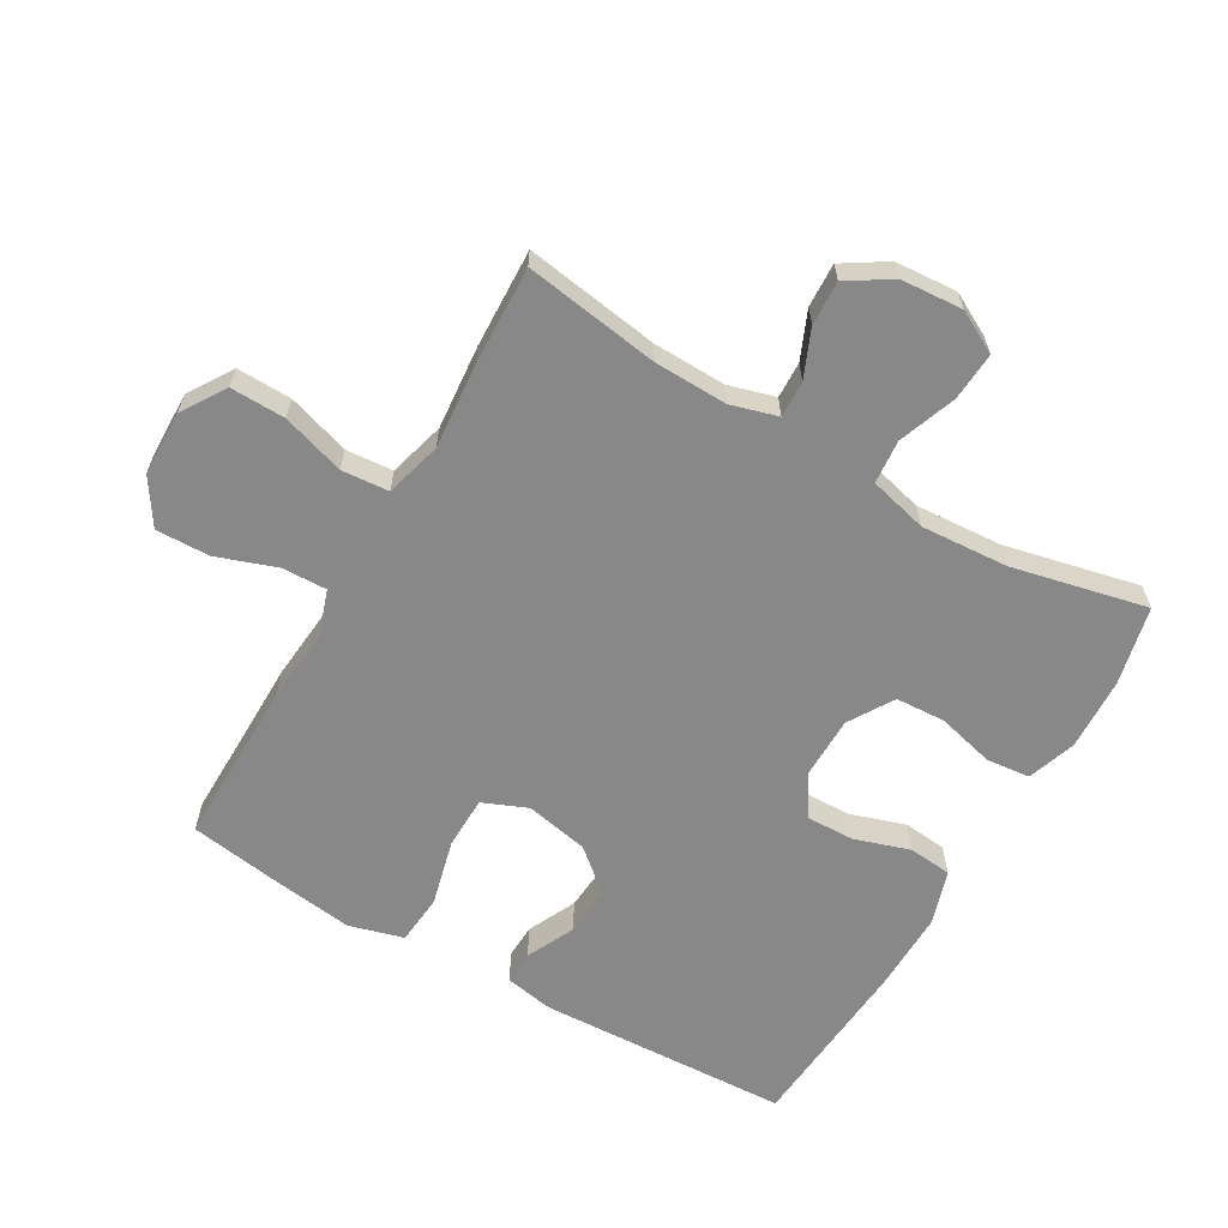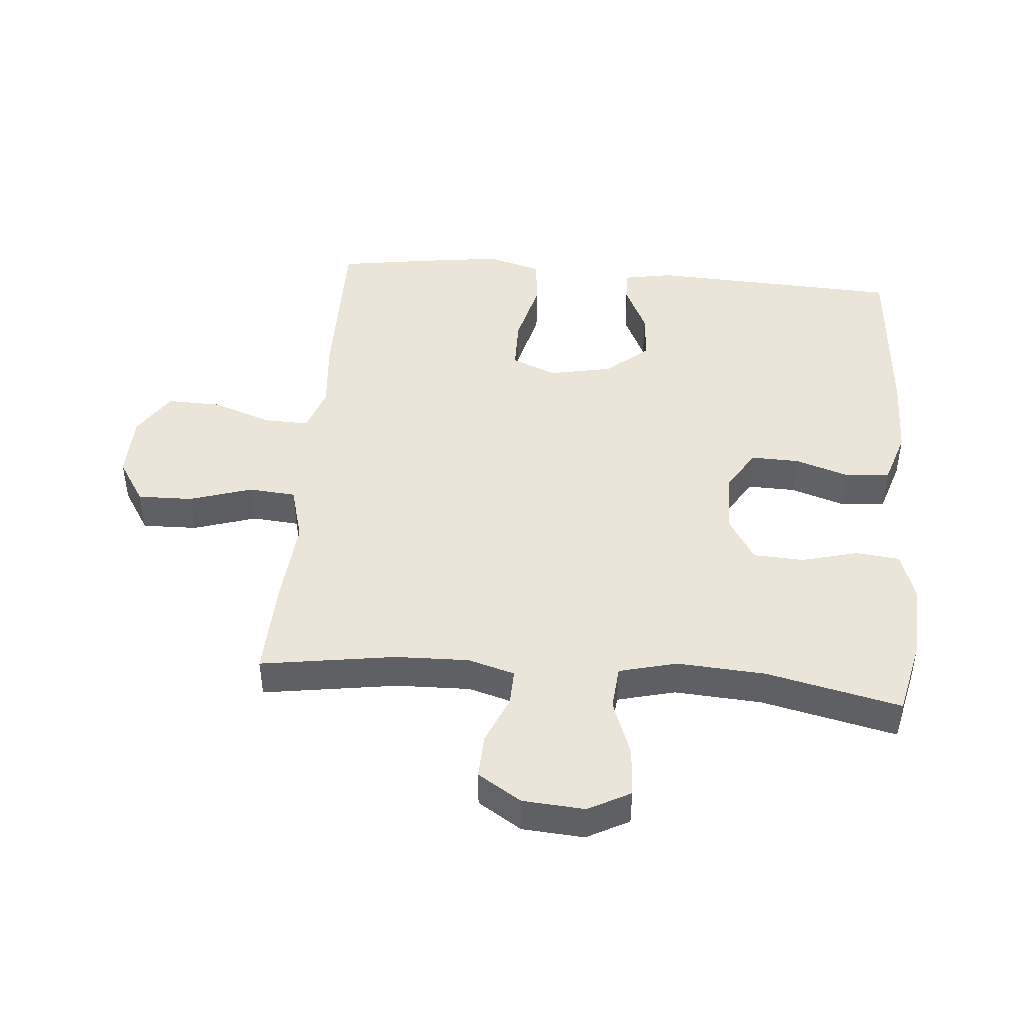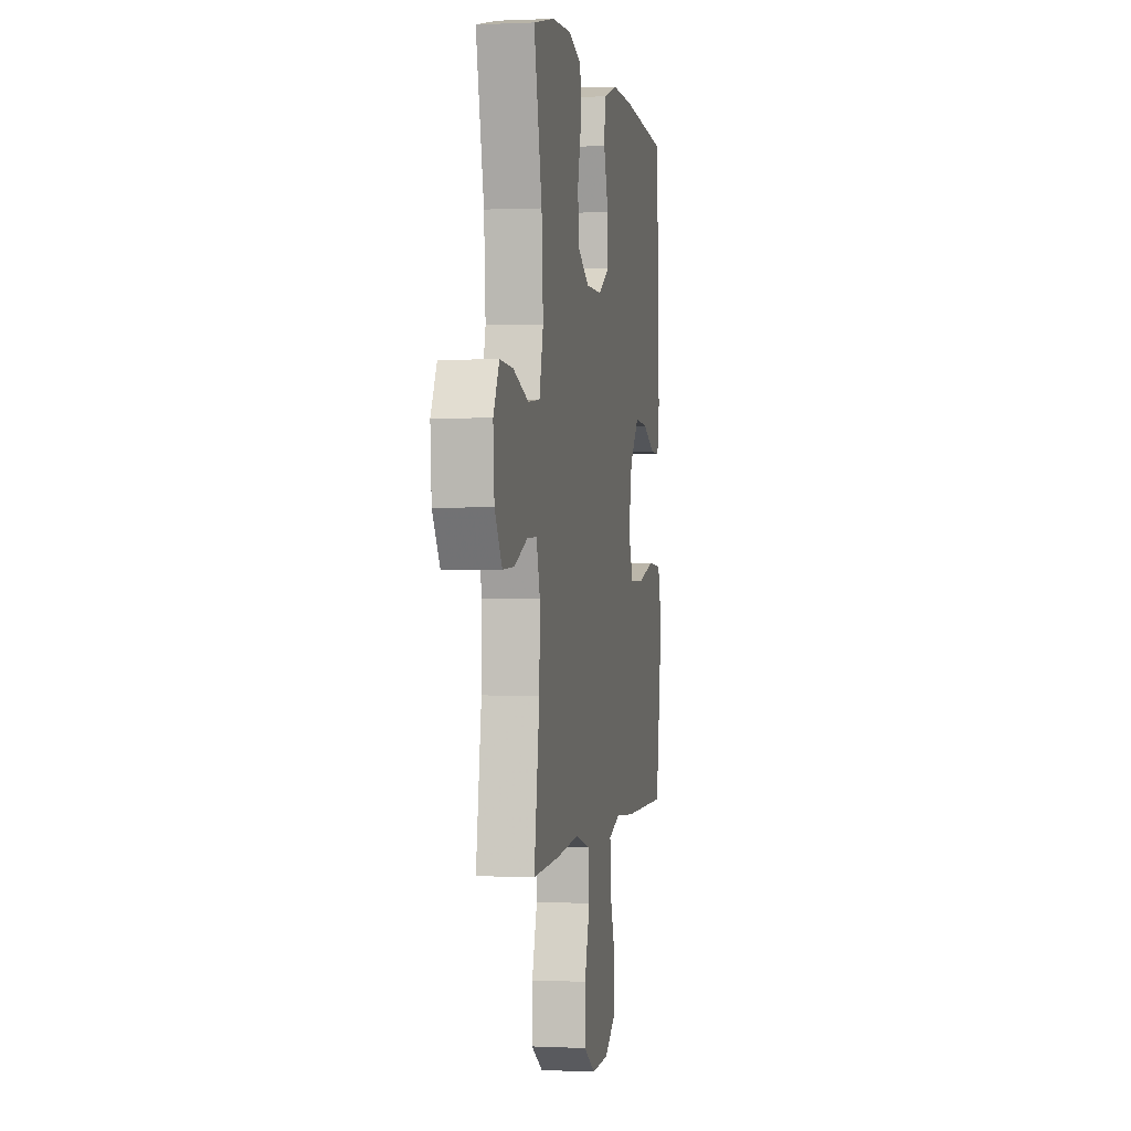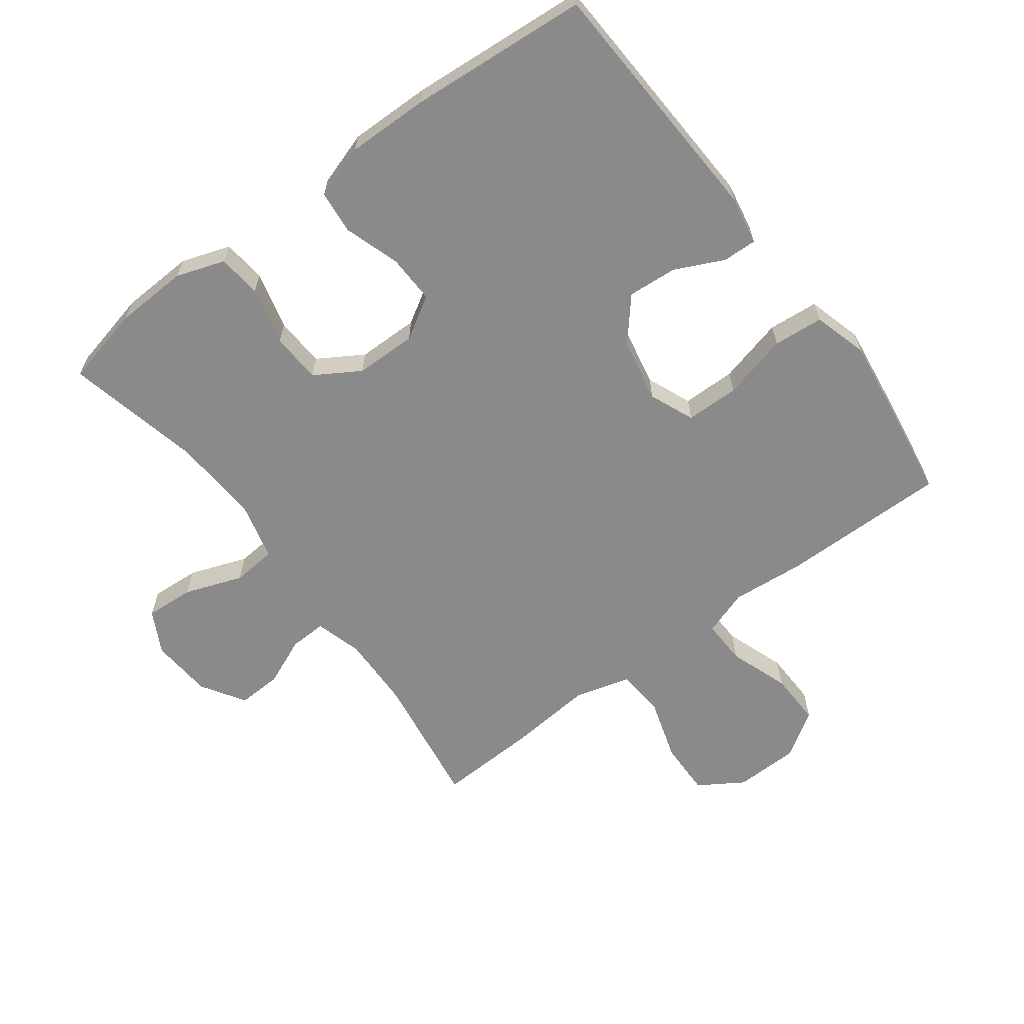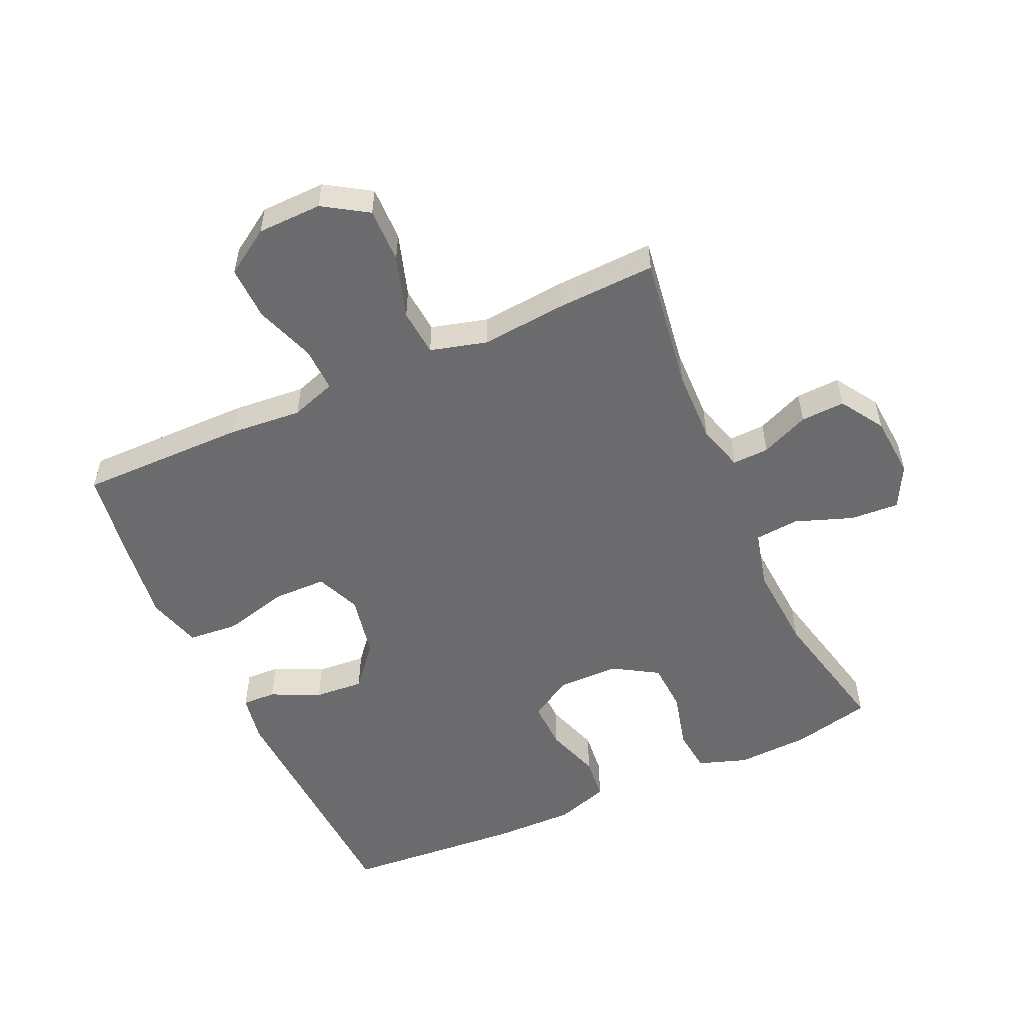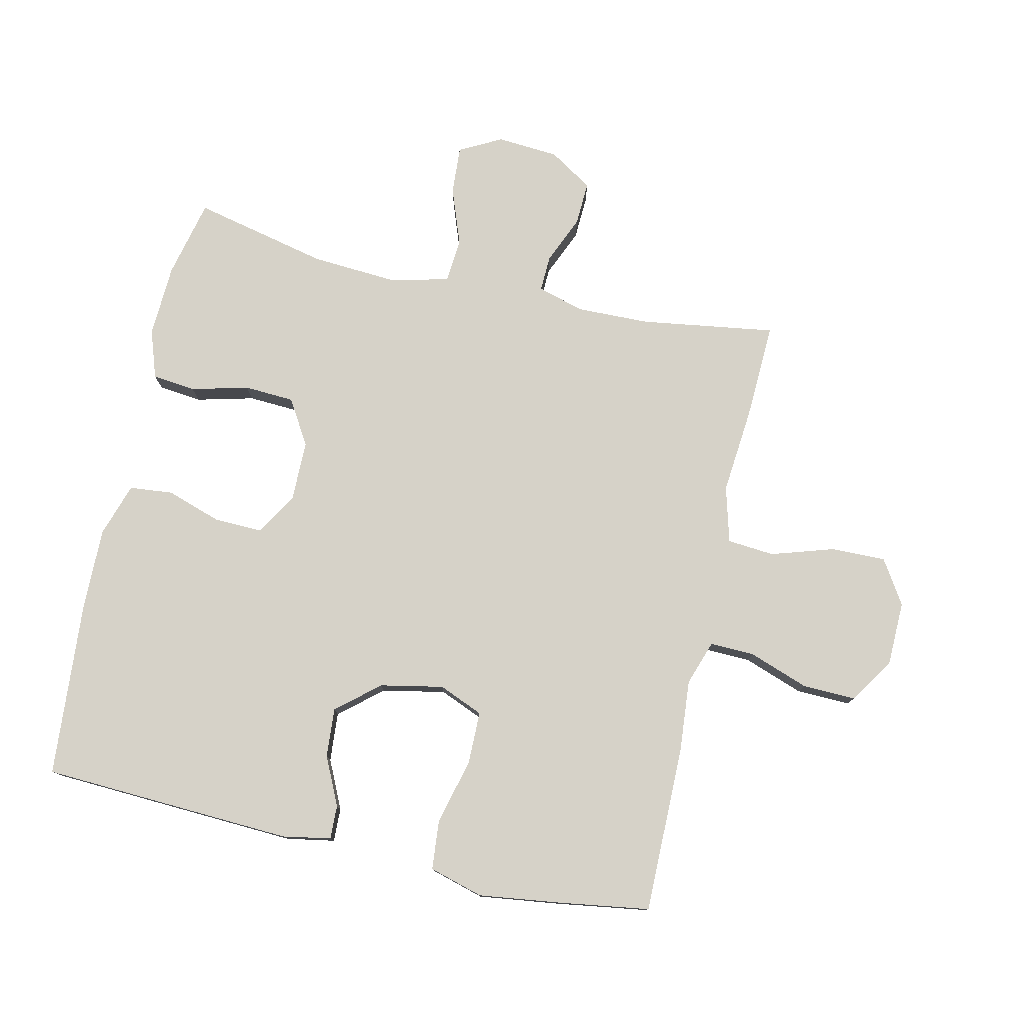
<metadata>
{"format":"obj","ext":"obj","renderer":"f3d","projection":"perspective","resolution":1024,"background":"white","views":[{"elev":-62.9,"azim":-120.1,"up":"+Y"},{"elev":45.3,"azim":-85.1,"up":"+Y"},{"elev":0.4,"azim":-79.8,"up":"+Z"},{"elev":-63.4,"azim":36.9,"up":"+Y"},{"elev":-53.5,"azim":-155.5,"up":"+Y"},{"elev":78.1,"azim":102.8,"up":"+Y"}]}
</metadata>
<code>
v -0.5 0.07 0.5
v -0.377 0.07 0.528
v -0.263 0.07 0.533
v -0.187 0.07 0.507
v -0.18 0.07 0.439
v -0.203 0.07 0.349
v -0.199 0.07 0.271
v -0.129 0.07 0.228
v -0.033 0.07 0.227
v 0.033 0.07 0.267
v 0.031 0.07 0.343
v 0.003 0.07 0.429
v 0.01 0.07 0.497
v 0.094 0.07 0.524
v 0.221 0.07 0.522
v 0.5 0.07 0.5
v 0.518 0.07 0.105
v 0.504 0.07 0.029
v 0.451 0.07 0.031
v 0.375 0.07 0.067
v 0.298 0.07 0.073
v 0.242 0.07 0.007
v 0.222 0.07 -0.092
v 0.251 0.07 -0.162
v 0.334 0.07 -0.163
v 0.437 0.07 -0.137
v 0.515 0.07 -0.144
v 0.539 0.07 -0.229
v 0.522 0.07 -0.356
v 0.5 0.07 -0.5
v 0.238 0.07 -0.498
v 0.124 0.07 -0.488
v 0.053 0.07 -0.512
v 0.055 0.07 -0.582
v 0.088 0.07 -0.676
v 0.09 0.07 -0.76
v 0.019 0.07 -0.806
v -0.082 0.07 -0.808
v -0.151 0.07 -0.764
v -0.149 0.07 -0.678
v -0.118 0.07 -0.58
v -0.124 0.07 -0.506
v -0.212 0.07 -0.482
v -0.346 0.07 -0.494
v -0.5 0.07 -0.5
v -0.468 0.07 -0.289
v -0.465 0.07 -0.174
v -0.486 0.07 -0.101
v -0.543 0.07 -0.103
v -0.618 0.07 -0.135
v -0.687 0.07 -0.138
v -0.73 0.07 -0.07
v -0.737 0.07 0.027
v -0.702 0.07 0.093
v -0.626 0.07 0.088
v -0.536 0.07 0.055
v -0.467 0.07 0.061
v -0.444 0.07 0.152
v -0.453 0.07 0.289
v -0.5 0 0.5
v -0.377 0 0.528
v -0.263 0 0.533
v -0.187 0 0.507
v -0.18 0 0.439
v -0.203 0 0.349
v -0.199 0 0.271
v -0.129 0 0.228
v -0.033 0 0.227
v 0.033 0 0.267
v 0.031 0 0.343
v 0.003 0 0.429
v 0.01 0 0.497
v 0.094 0 0.524
v 0.221 0 0.522
v 0.5 0 0.5
v 0.518 0 0.105
v 0.504 0 0.029
v 0.451 0 0.031
v 0.375 0 0.067
v 0.298 0 0.073
v 0.242 0 0.007
v 0.222 0 -0.092
v 0.251 0 -0.162
v 0.334 0 -0.163
v 0.437 0 -0.137
v 0.515 0 -0.144
v 0.539 0 -0.229
v 0.522 0 -0.356
v 0.5 0 -0.5
v 0.238 0 -0.498
v 0.124 0 -0.488
v 0.053 0 -0.512
v 0.055 0 -0.582
v 0.088 0 -0.676
v 0.09 0 -0.76
v 0.019 0 -0.806
v -0.082 0 -0.808
v -0.151 0 -0.764
v -0.149 0 -0.678
v -0.118 0 -0.58
v -0.124 0 -0.506
v -0.212 0 -0.482
v -0.346 0 -0.494
v -0.5 0 -0.5
v -0.468 0 -0.289
v -0.465 0 -0.174
v -0.486 0 -0.101
v -0.543 0 -0.103
v -0.618 0 -0.135
v -0.687 0 -0.138
v -0.73 0 -0.07
v -0.737 0 0.027
v -0.702 0 0.093
v -0.626 0 0.088
v -0.536 0 0.055
v -0.467 0 0.061
v -0.444 0 0.152
v -0.453 0 0.289
f 53 54 55 56
f 53 56 57
f 52 53 57
f 49 50 51 52
f 48 49 52 57
f 47 48 57 58
f 43 44 45 46
f 42 43 46 47
f 38 39 40 41
f 38 41 42
f 37 38 42
f 34 35 36 37
f 33 34 37 42
f 32 33 42 47
f 25 26 27 28
f 24 25 28 29
f 17 18 19 20
f 17 20 21
f 16 17 21
f 15 16 21 22
f 11 12 13 14
f 10 11 14 15
f 3 4 5 6
f 3 6 7
f 59 1 2 3
f 58 59 3 7
f 24 29 30 31
f 23 24 31 32
f 10 15 22 23
f 9 10 23 32
f 8 9 32 47
f 7 8 47 58
f 115 114 113 112
f 116 115 112
f 116 112 111
f 111 110 109 108
f 116 111 108 107
f 117 116 107 106
f 105 104 103 102
f 106 105 102 101
f 100 99 98 97
f 101 100 97
f 101 97 96
f 96 95 94 93
f 101 96 93 92
f 106 101 92 91
f 87 86 85 84
f 88 87 84 83
f 79 78 77 76
f 80 79 76
f 80 76 75
f 81 80 75 74
f 73 72 71 70
f 74 73 70 69
f 65 64 63 62
f 66 65 62
f 62 61 60 118
f 66 62 118 117
f 90 89 88 83
f 91 90 83 82
f 82 81 74 69
f 91 82 69 68
f 106 91 68 67
f 117 106 67 66
f 1 60 61 2
f 2 61 62 3
f 3 62 63 4
f 4 63 64 5
f 5 64 65 6
f 6 65 66 7
f 7 66 67 8
f 8 67 68 9
f 9 68 69 10
f 10 69 70 11
f 11 70 71 12
f 12 71 72 13
f 13 72 73 14
f 14 73 74 15
f 15 74 75 16
f 16 75 76 17
f 17 76 77 18
f 18 77 78 19
f 19 78 79 20
f 20 79 80 21
f 21 80 81 22
f 22 81 82 23
f 23 82 83 24
f 24 83 84 25
f 25 84 85 26
f 26 85 86 27
f 27 86 87 28
f 28 87 88 29
f 29 88 89 30
f 30 89 90 31
f 31 90 91 32
f 32 91 92 33
f 33 92 93 34
f 34 93 94 35
f 35 94 95 36
f 36 95 96 37
f 37 96 97 38
f 38 97 98 39
f 39 98 99 40
f 40 99 100 41
f 41 100 101 42
f 42 101 102 43
f 43 102 103 44
f 44 103 104 45
f 45 104 105 46
f 46 105 106 47
f 47 106 107 48
f 48 107 108 49
f 49 108 109 50
f 50 109 110 51
f 51 110 111 52
f 52 111 112 53
f 53 112 113 54
f 54 113 114 55
f 55 114 115 56
f 56 115 116 57
f 57 116 117 58
f 58 117 118 59
f 59 118 60 1

</code>
